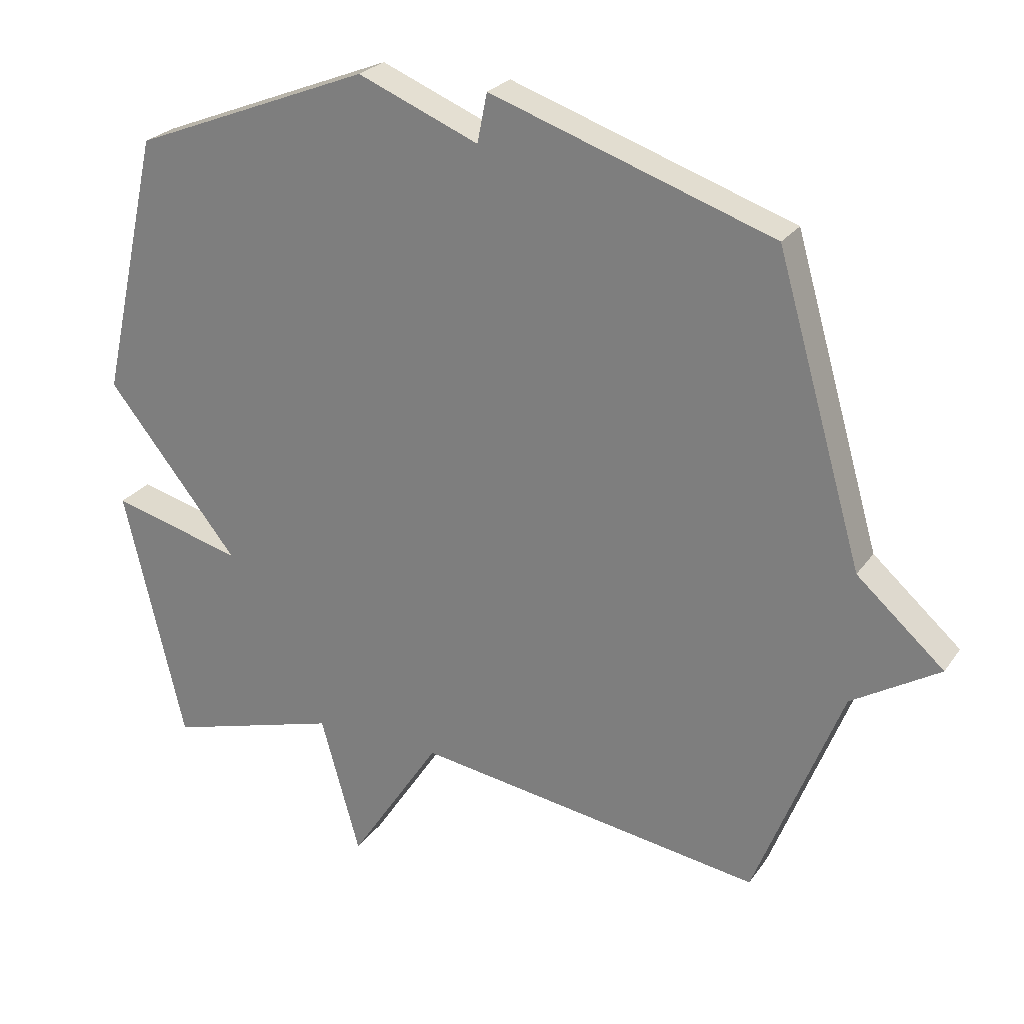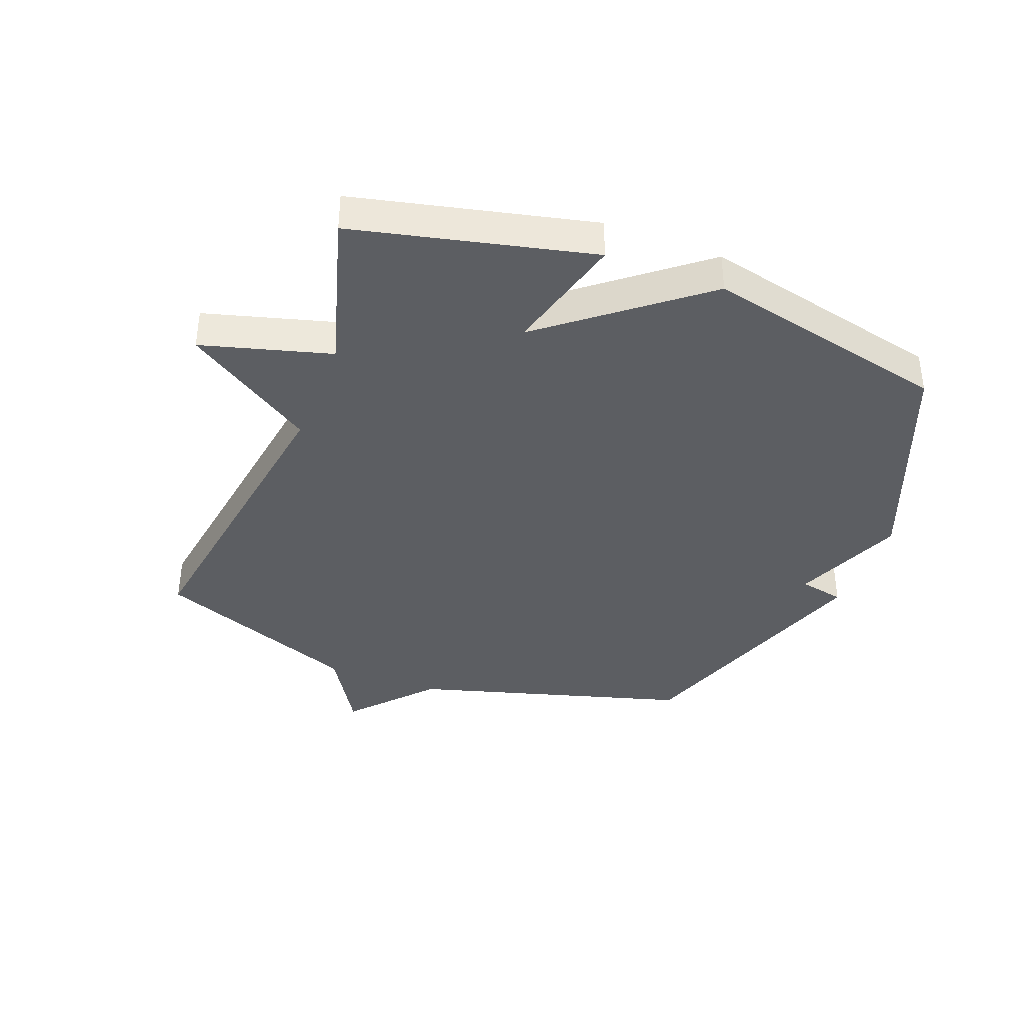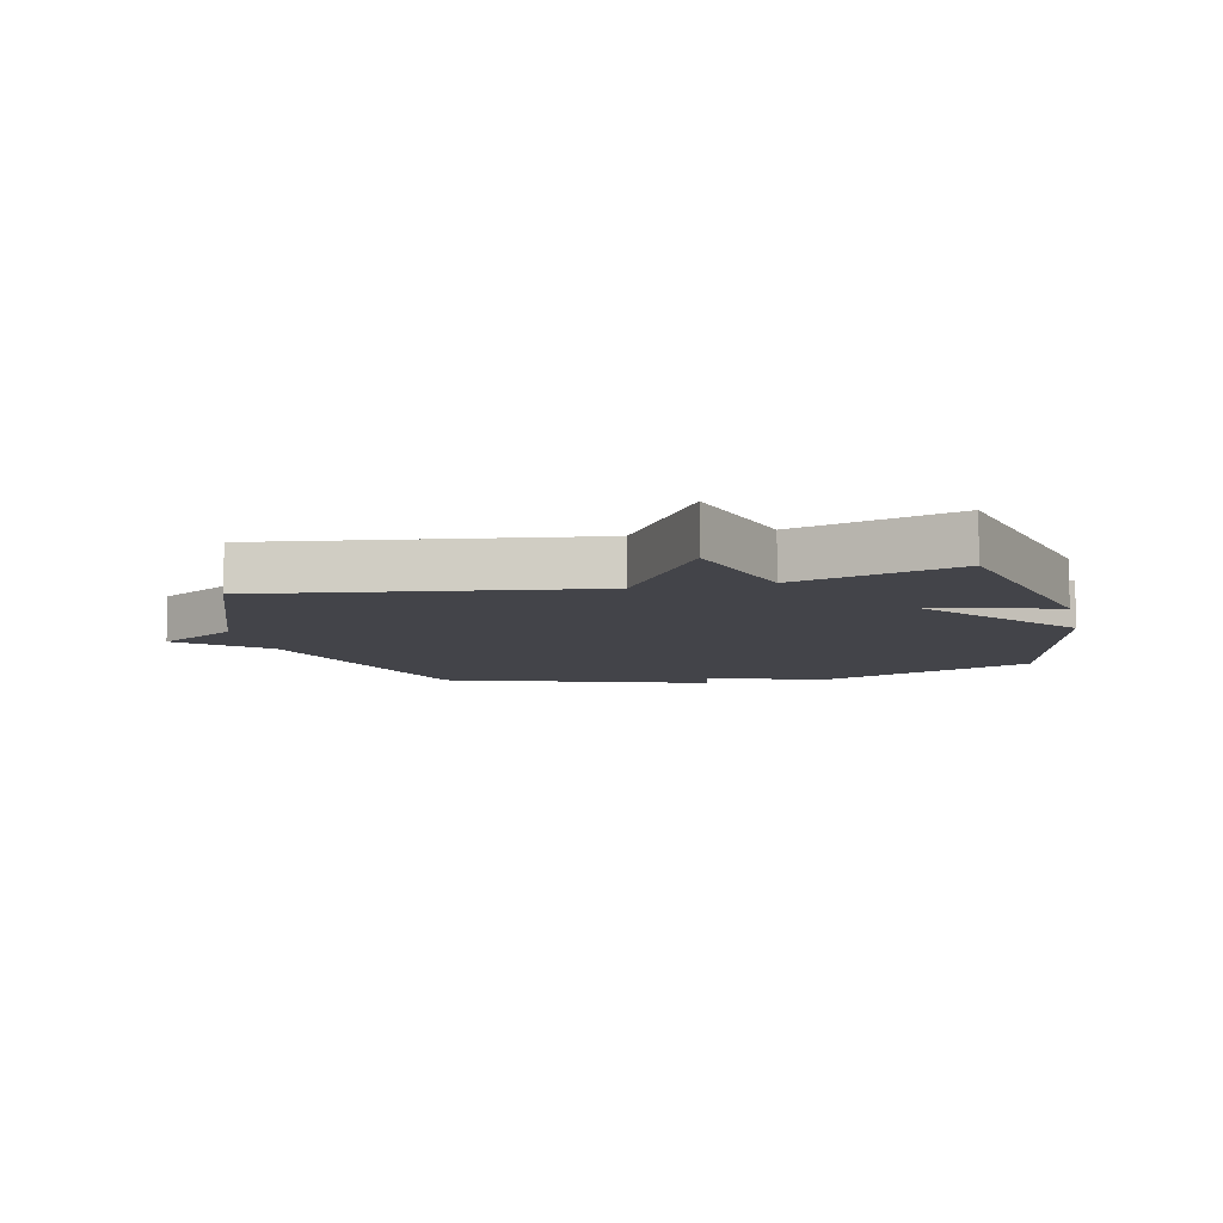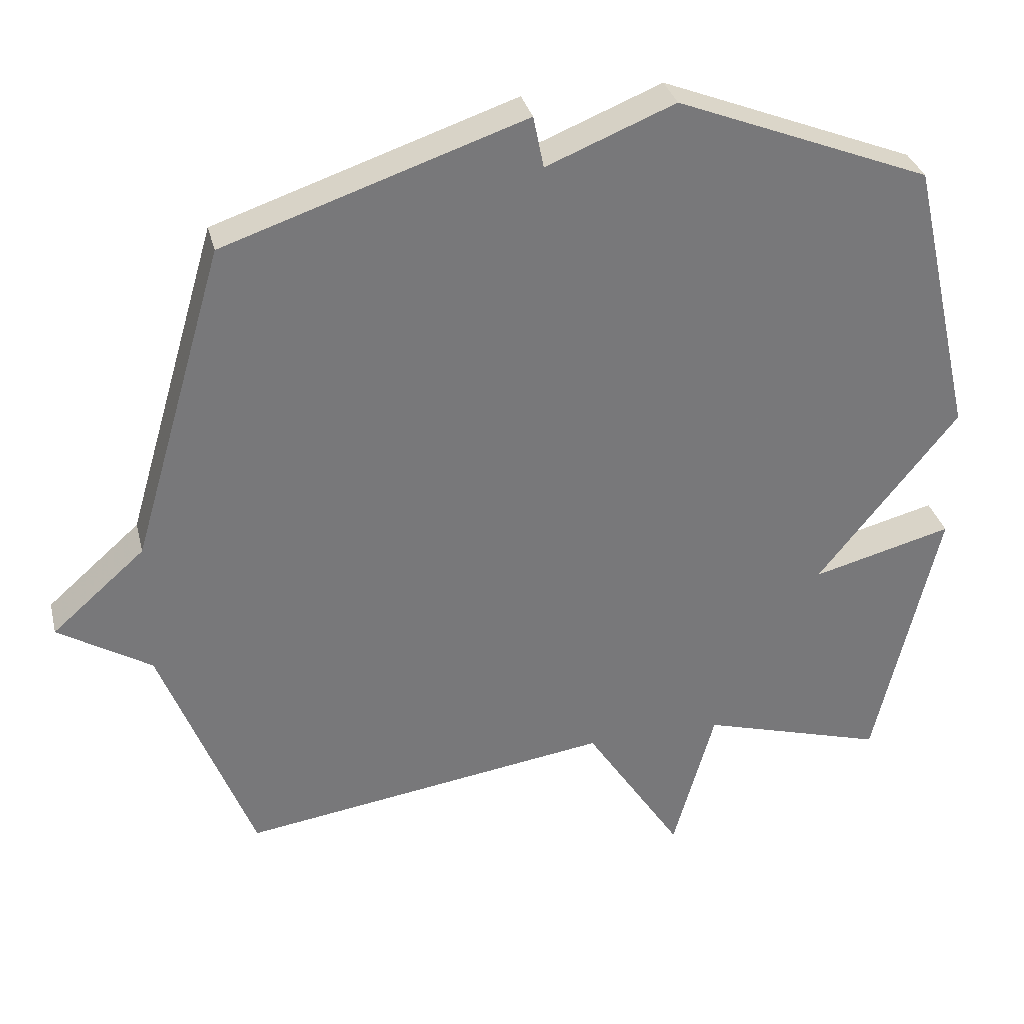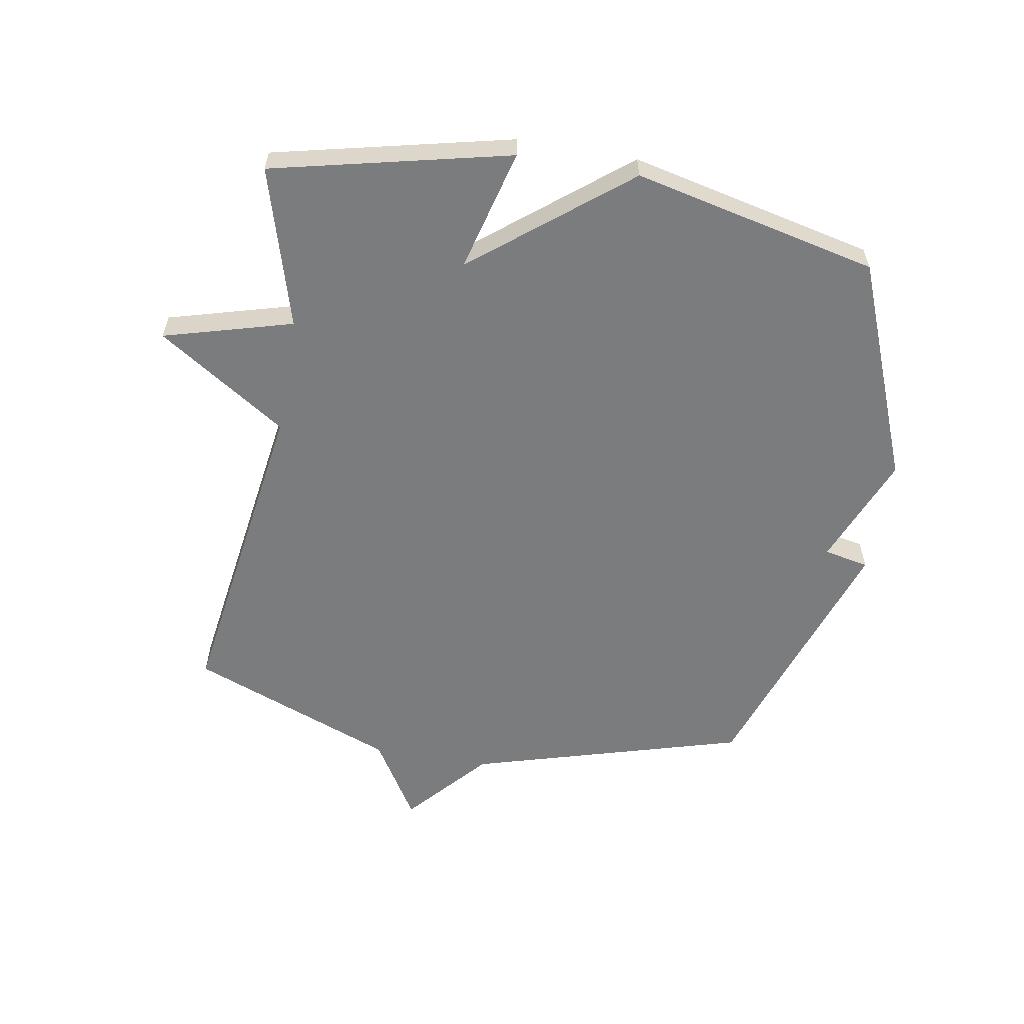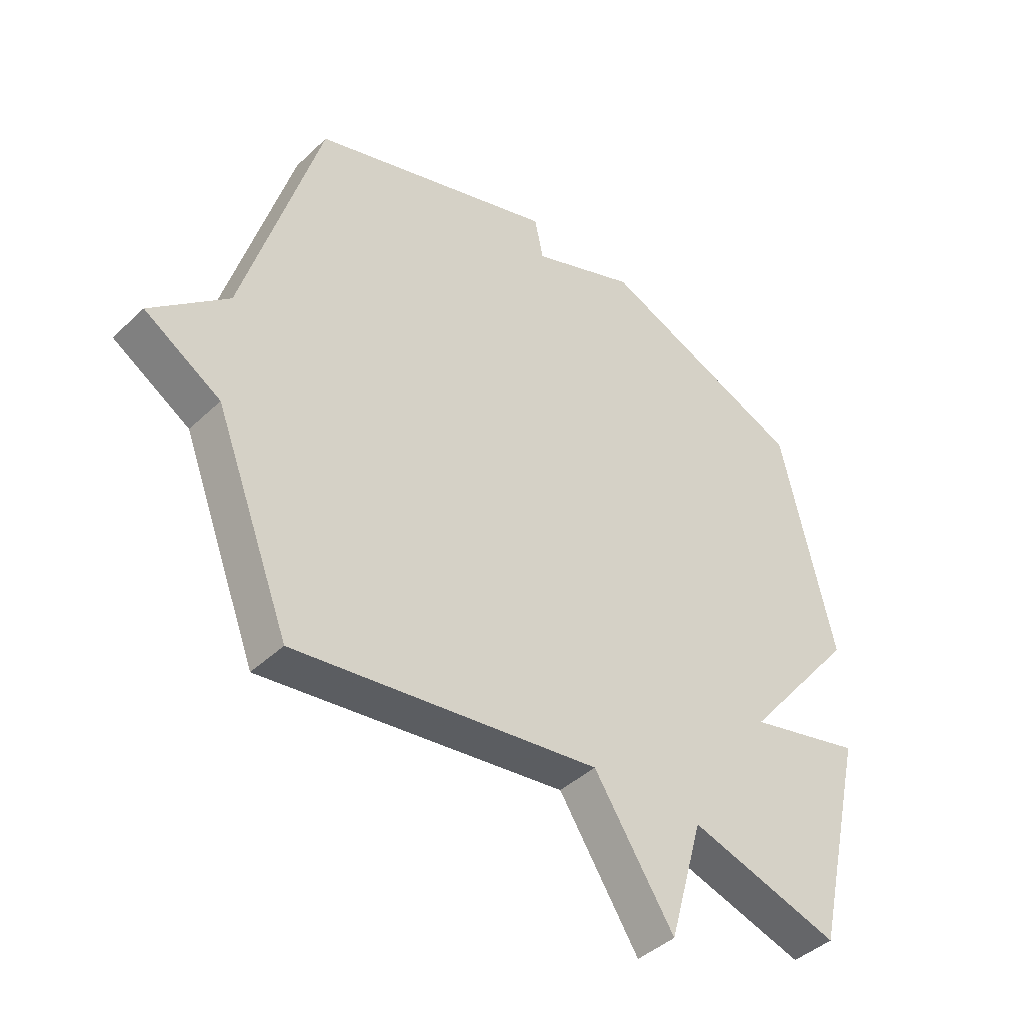
<metadata>
{"format":"obj","ext":"obj","renderer":"f3d","projection":"perspective","resolution":1024,"background":"white","views":[{"elev":25.4,"azim":26.9,"up":"+Z"},{"elev":-38.2,"azim":-111.1,"up":"+Y"},{"elev":-8.4,"azim":-166.7,"up":"+Y"},{"elev":32.7,"azim":166.5,"up":"+Z"},{"elev":-58.6,"azim":-99.9,"up":"+Y"},{"elev":-42.7,"azim":138.1,"up":"+Z"}]}
</metadata>
<code>
v -0.5 0.07 0.5
v -0.133 0.07 0.646
v 0.052 0.07 0.571
v 0.067 0.07 0.646
v 0.5 0.07 0.5
v 0.633 0.07 0.043
v 0.767 0.07 -0.075
v 0.633 0.07 -0.157
v 0.5 0.07 -0.5
v -0.034 0.07 -0.422
v -0.174 0.07 -0.636
v -0.234 0.07 -0.422
v -0.5 0.07 -0.5
v -0.592 0.07 -0.106
v -0.389 0.07 -0.159
v -0.592 0.07 0.094
v -0.5 0 0.5
v -0.133 0 0.646
v 0.052 0 0.571
v 0.067 0 0.646
v 0.5 0 0.5
v 0.633 0 0.043
v 0.767 0 -0.075
v 0.633 0 -0.157
v 0.5 0 -0.5
v -0.034 0 -0.422
v -0.174 0 -0.636
v -0.234 0 -0.422
v -0.5 0 -0.5
v -0.592 0 -0.106
v -0.389 0 -0.159
v -0.592 0 0.094
f 1 2 3
f 16 1 3
f 15 16 3
f 12 13 14 15
f 12 15 3
f 10 11 12 3
f 4 5 6
f 3 4 6
f 10 3 6
f 9 10 6
f 8 9 6
f 6 7 8
f 19 18 17
f 19 17 32
f 19 32 31
f 31 30 29 28
f 19 31 28
f 19 28 27 26
f 22 21 20
f 22 20 19
f 22 19 26
f 22 26 25
f 22 25 24
f 24 23 22
f 1 17 18 2
f 2 18 19 3
f 3 19 20 4
f 4 20 21 5
f 5 21 22 6
f 6 22 23 7
f 7 23 24 8
f 8 24 25 9
f 9 25 26 10
f 10 26 27 11
f 11 27 28 12
f 12 28 29 13
f 13 29 30 14
f 14 30 31 15
f 15 31 32 16
f 16 32 17 1

</code>
